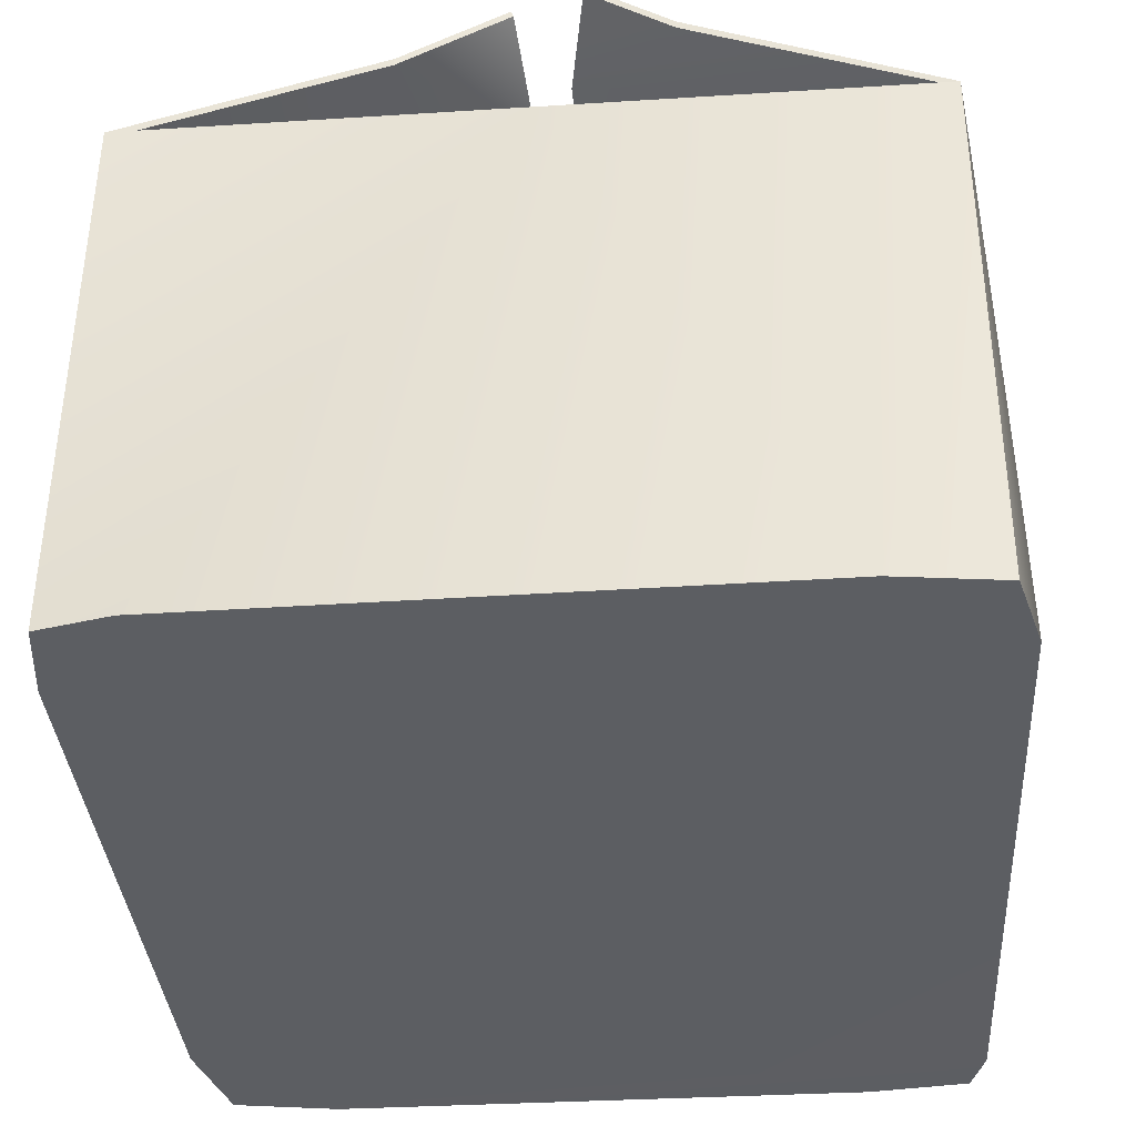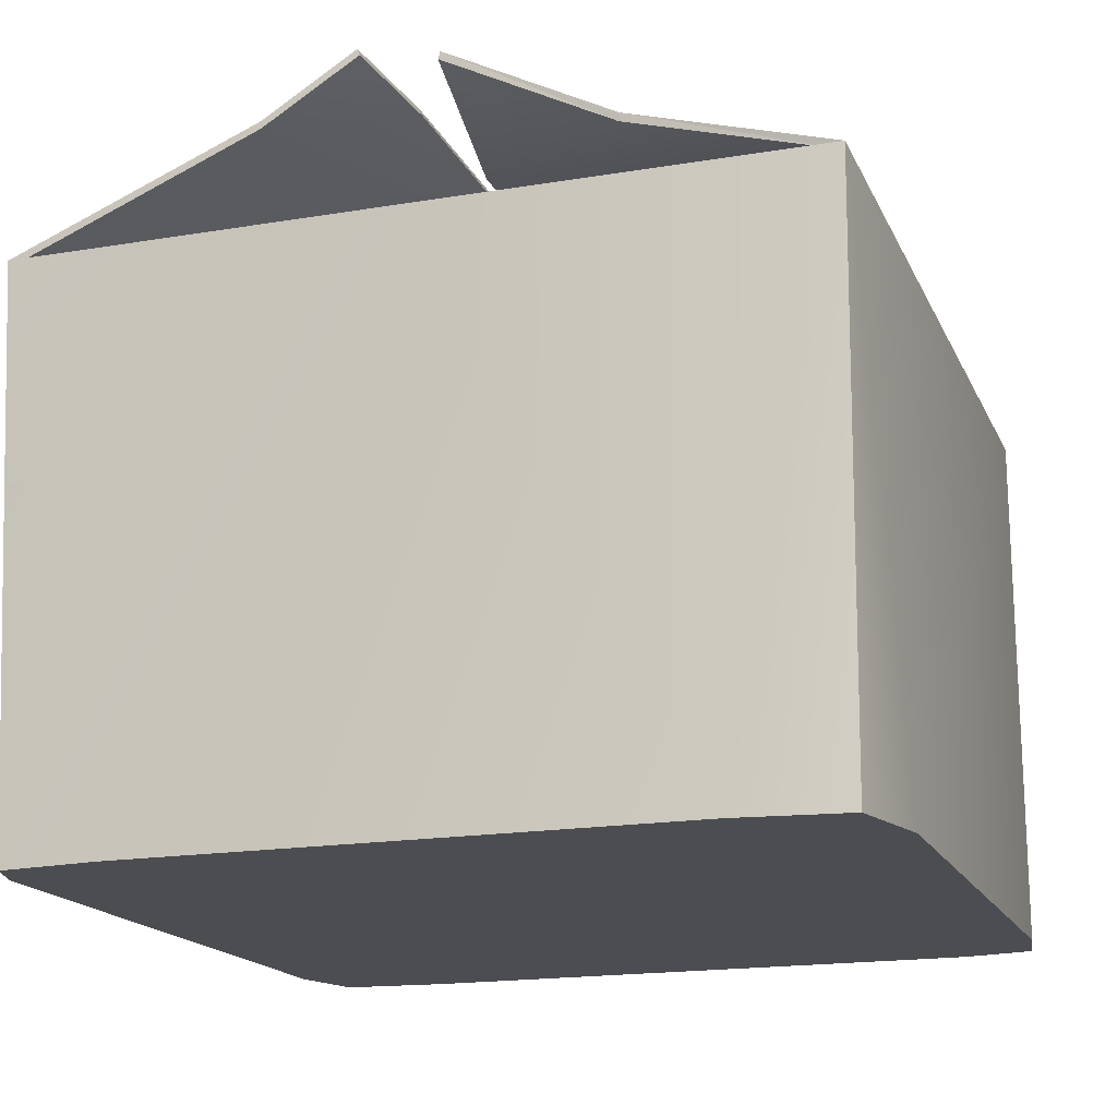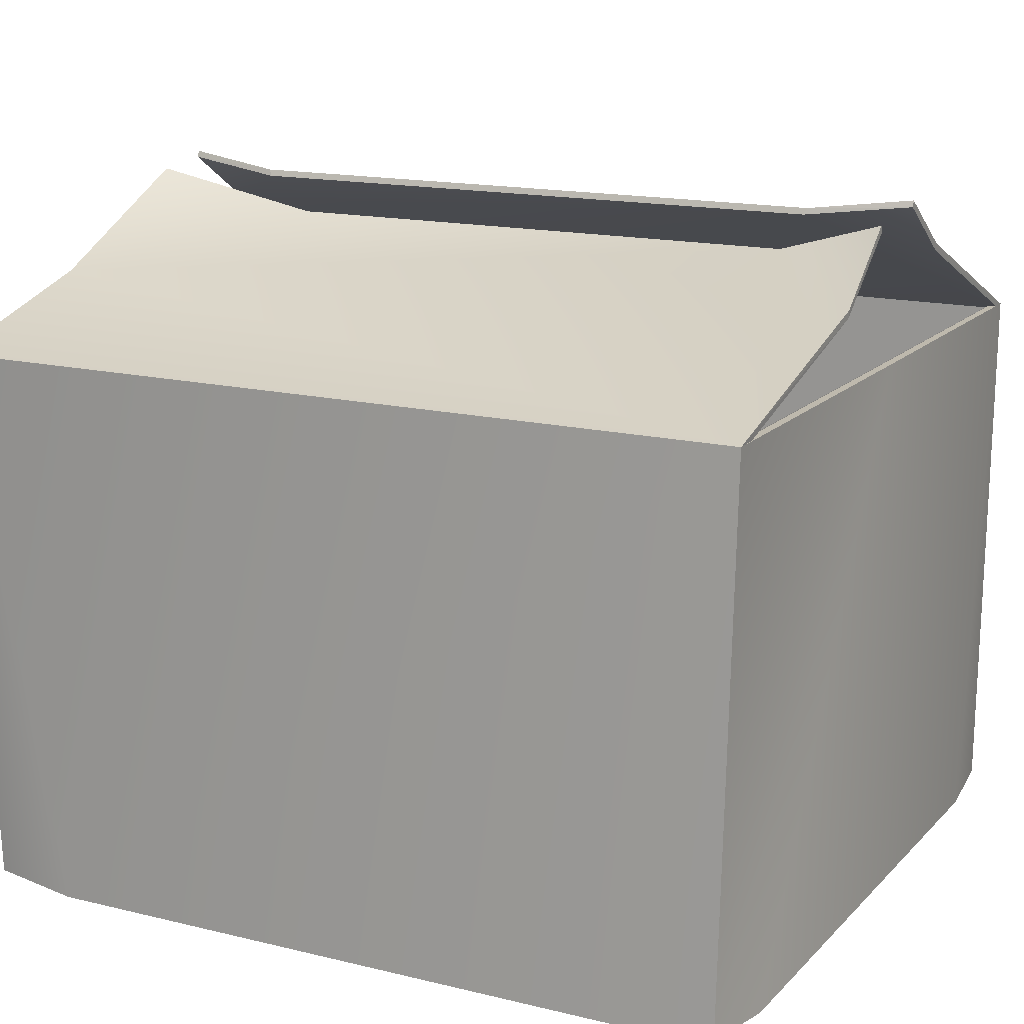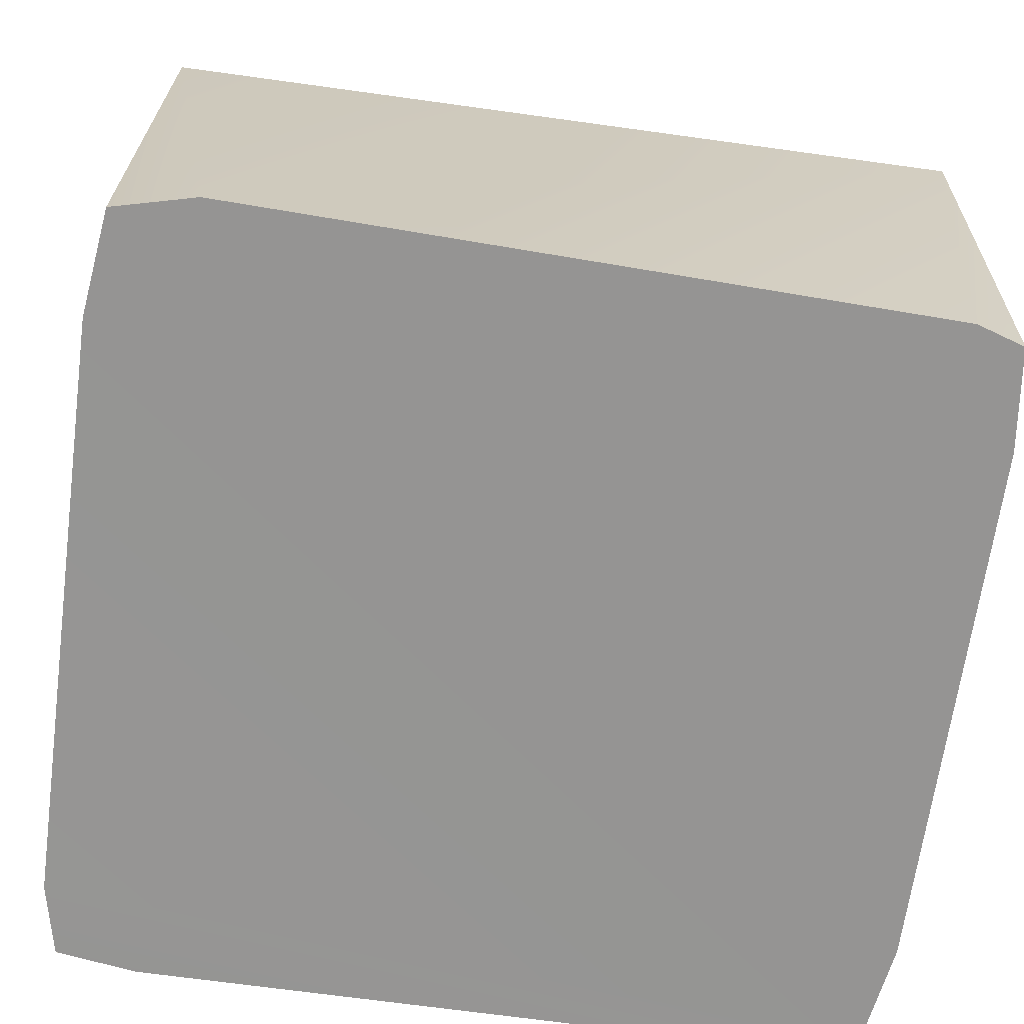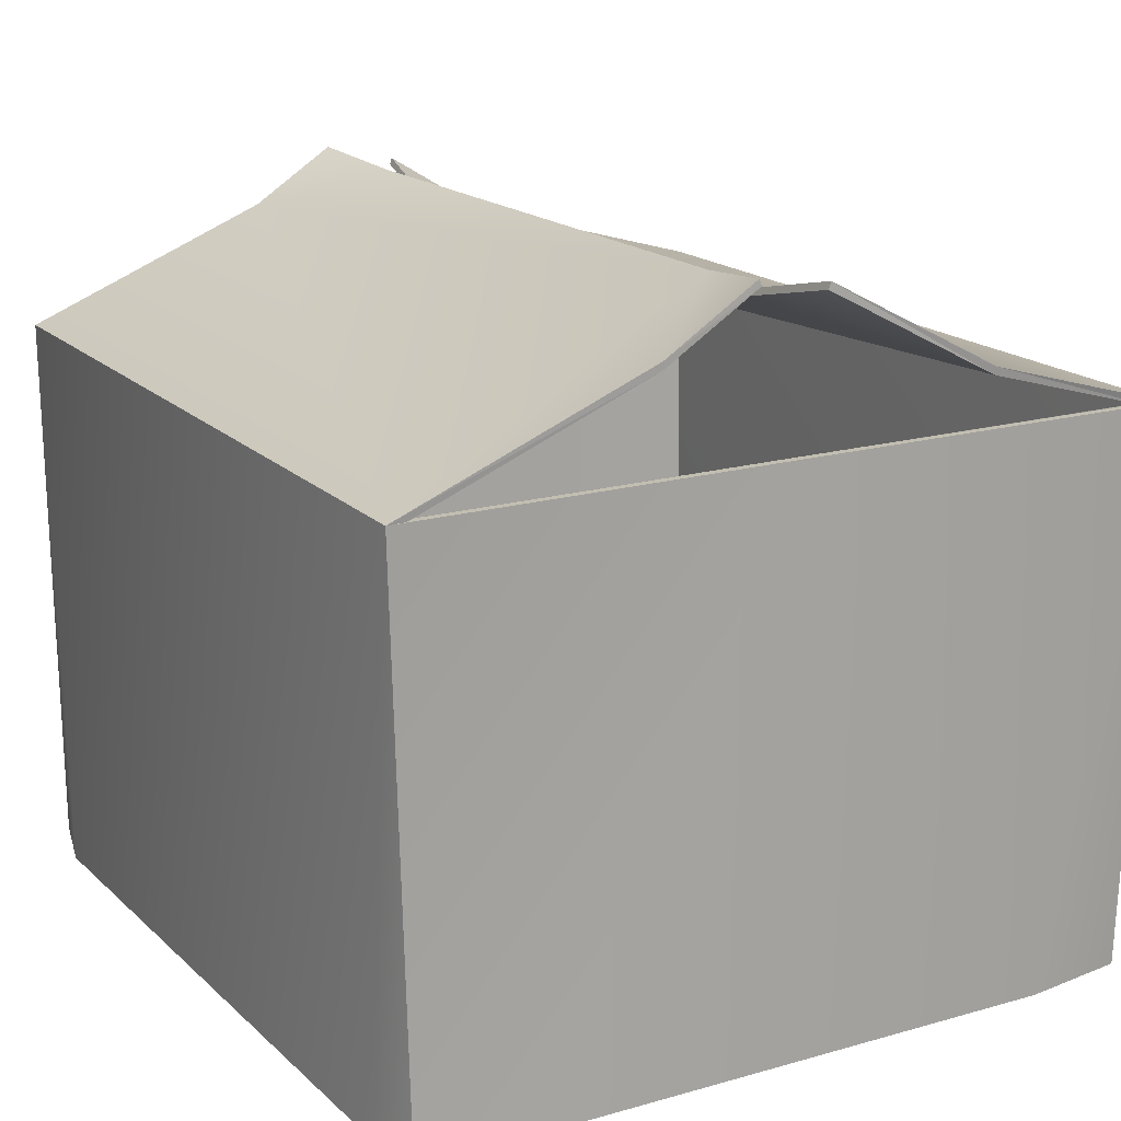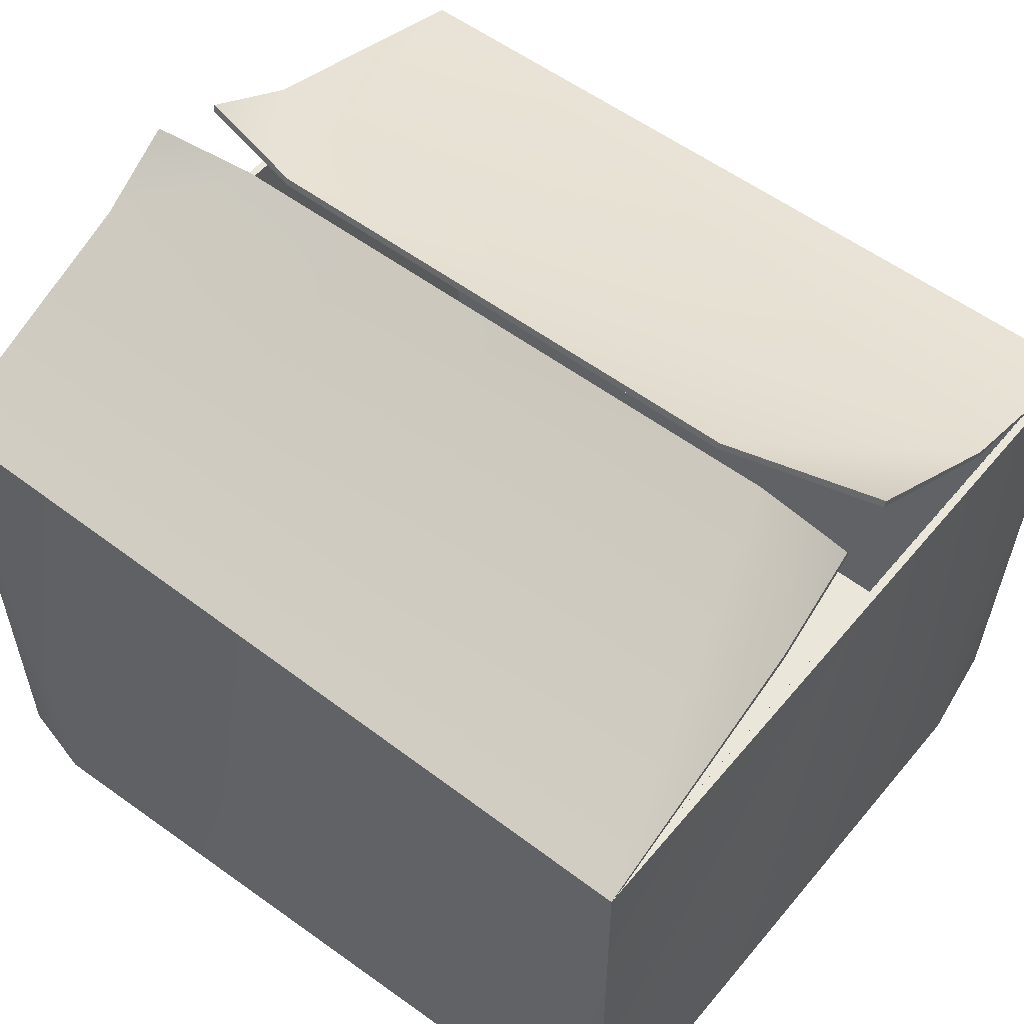
<metadata>
{"format":"obj","ext":"obj","renderer":"f3d","projection":"perspective","resolution":1024,"background":"white","views":[{"elev":-37.9,"azim":95.1,"up":"+Y"},{"elev":-16.2,"azim":-72.0,"up":"+Y"},{"elev":15.6,"azim":27.1,"up":"+Y"},{"elev":-67.7,"azim":172.1,"up":"+Y"},{"elev":17.0,"azim":-118.8,"up":"+Y"},{"elev":53.9,"azim":-141.0,"up":"+Y"}]}
</metadata>
<code>
g CardboardBox11
v 363.2 134 -28.52
v 361.3 135.3 -28.53
v 361.3 134 -28.49
v 361.5 135.6 -27.71
v 363 135.6 -27.72
v 361.5 135.6 -27.72
v 363 135.6 -27.72
v 363.2 135.7 -27.77
v 363.2 135.6 -27.76
v 363.2 135.5 -27.96
v 363.2 135.5 -27.96
v 363.2 135.3 -28.55
v 361.3 135.7 -27.76
v 361.3 135.5 -27.97
v 361.3 135.6 -27.75
v 363.2 135.6 -27.6
v 363.2 135.6 -27.61
v 363 135.5 -27.62
v 363 135.5 -27.63
v 361.7 135.5 -27.63
v 361.7 135.5 -27.62
v 361.3 135.6 -27.59
v 361.3 135.6 -27.58
v 363.2 135.3 -28.54
v 363.2 135.3 -28.55
v 363.2 135.5 -27.96
v 361.3 135.5 -27.97
v 361.3 135.3 -28.55
v 361.3 135.5 -27.97
v 361.3 135.6 -27.75
v 361.3 135.3 -26.74
v 361.3 135.3 -26.74
v 361.3 135.3 -27.65
v 361.3 135.3 -27.65
v 361.3 135.3 -28.55
v 361.3 135.3 -28.55
v 363.2 135.3 -27.66
v 363.2 135.3 -28.53
v 363.2 134 -28.52
v 363.2 134 -26.75
v 363.2 135.3 -26.76
v 363 135.6 -27.72
v 363.2 135.6 -27.76
v 363 135.6 -27.72
v 363.2 135.3 -28.55
v 363.2 135.3 -28.55
v 363.2 135.3 -27.66
v 363.2 135.3 -27.66
v 363.2 135.3 -26.74
v 363.2 135.3 -26.74
v 361.3 135.3 -26.74
v 361.3 134 -27
v 361.3 134 -26.76
v 361.3 135.3 -27.65
v 361.3 134 -28.27
v 361.3 134 -28.5
v 361.3 135.3 -28.55
v 361.3 134 -28.5
v 361.4 134 -28.54
v 361.3 134 -28.27
v 361.3 134 -27
v 361.3 134 -26.76
v 363 134 -28.59
v 363.2 134 -28.54
v 363.3 134 -28.29
v 363.2 134 -26.9
v 361.5 134 -26.7
v 363 134 -26.7
v 363.2 134 -26.73
v 363.2 135.3 -28.55
v 363.3 134 -28.29
v 363.2 134 -28.54
v 363.2 135.3 -27.66
v 363.2 134 -26.9
v 363.2 134 -26.73
v 363.2 135.3 -26.74
v 363.2 135.7 -27.77
v 363 135.6 -27.72
v 363.2 135.6 -27.76
v 363.2 135.3 -28.55
v 363.2 134 -28.54
v 363 134 -28.59
v 361.3 135.3 -28.55
v 361.4 134 -28.54
v 361.3 134 -28.5
v 361.5 135.6 -27.71
v 361.3 135.5 -27.97
v 363 135.6 -27.72
v 361.3 135.6 -27.75
v 363.2 135.3 -28.54
v 361.3 135.3 -28.54
v 363.2 135.5 -27.96
v 363.2 135.6 -27.76
v 361.3 135.7 -27.76
v 361.3 135.6 -27.75
v 361.5 135.6 -27.72
v 363.2 134 -26.73
v 363.2 135.3 -26.74
v 363 134 -26.7
v 361.5 134 -26.7
v 361.3 135.3 -26.74
v 361.3 134 -26.76
v 363.2 135.3 -26.74
v 361.3 135.4 -27.19
v 361.3 135.3 -26.74
v 363 135.5 -27.62
v 363.2 135.5 -27.35
v 363.2 135.6 -27.6
v 361.7 135.5 -27.62
v 361.3 135.6 -27.58
v 361.3 135.3 -26.74
v 363.2 135.5 -27.35
v 363.2 135.3 -26.74
v 361.7 135.5 -27.63
v 361.3 135.4 -27.19
v 361.3 135.6 -27.59
v 363 135.5 -27.63
v 363.2 135.6 -27.61
v 361.3 135.3 -28.55
v 363.2 135.5 -27.96
v 363.2 135.3 -28.55
v 361.5 135.6 -27.72
v 361.3 135.5 -27.97
v 361.3 135.7 -27.76
v 363 135.6 -27.72
v 363.2 135.7 -27.77
v 361.3 135.3 -27.65
v 361.3 134 -28.49
v 361.3 135.3 -28.53
v 361.3 134 -26.77
v 361.3 135.3 -26.76
v 361.5 135.6 -27.71
v 361.5 135.6 -27.72
v 361.3 135.6 -27.75
v 363.2 134 -28.52
v 361.3 134 -26.77
v 363.2 134 -26.75
v 361.3 134 -28.49
v 361.3 134 -26.77
v 363.2 135.3 -26.76
v 363.2 134 -26.75
v 361.3 135.3 -26.76
v 361.3 135.3 -28.53
v 363.2 134 -28.52
v 363.2 135.3 -28.53
v 361.3 135.3 -28.54
v 361.3 135.5 -27.97
v 361.3 135.3 -28.55
v 363.2 135.5 -27.35
v 363.2 135.3 -26.74
v 363.2 135.5 -27.35
v 363.2 135.5 -27.35
v 363.2 135.6 -27.61
v 363.2 135.5 -27.35
v 363.2 135.3 -26.74
v 363.2 135.5 -27.35
v 363.2 135.3 -26.74
v 363.2 135.6 -27.6
v 363.2 135.5 -27.35
v 363.2 135.6 -27.61
v 361.3 135.4 -27.19
v 361.3 135.6 -27.58
v 361.3 135.4 -27.19
v 361.3 135.4 -27.19
v 361.3 135.3 -26.74
v 361.3 135.4 -27.19
v 361.3 135.6 -27.59
v 361.3 135.4 -27.19
v 361.3 135.6 -27.58
v 361.3 135.3 -26.74
v 361.3 135.4 -27.19
v 361.3 135.3 -26.74
f 1 2 3
f 4 5 6
f 7 6 5
f 8 9 10
f 11 10 9
f 10 11 12
f 13 14 15
f 16 17 18
f 19 18 17
f 19 20 18
f 21 18 20
f 20 22 21
f 23 21 22
f 24 25 26
f 27 28 29
f 29 30 27
f 31 32 33
f 34 33 32
f 33 34 35
f 36 35 34
f 37 38 39
f 39 40 37
f 37 40 41
f 42 43 44
f 45 46 47
f 48 47 46
f 47 48 49
f 50 49 48
f 51 52 53
f 52 51 54
f 54 55 52
f 54 56 55
f 57 56 54
f 58 59 60
f 60 59 61
f 61 59 62
f 59 63 62
f 63 64 62
f 65 62 64
f 66 62 65
f 67 62 66
f 68 67 66
f 69 68 66
f 70 71 72
f 71 70 73
f 73 74 71
f 73 75 74
f 76 75 73
f 77 78 79
f 80 81 82
f 82 83 80
f 84 83 82
f 85 83 84
f 86 87 88
f 89 87 86
f 88 87 90
f 90 87 91
f 92 88 90
f 93 88 92
f 94 95 96
f 97 98 99
f 99 98 100
f 100 98 101
f 101 102 100
f 103 104 105
f 106 104 103
f 107 106 103
f 108 106 107
f 109 104 106
f 110 104 109
f 111 112 113
f 114 112 111
f 115 114 111
f 116 114 115
f 117 112 114
f 118 112 117
f 119 120 121
f 122 120 119
f 123 122 119
f 124 122 123
f 125 120 122
f 126 120 125
f 127 128 129
f 130 128 127
f 127 131 130
f 132 133 134
f 135 136 137
f 136 135 138
f 139 140 141
f 140 139 142
f 143 144 145
f 146 147 148
f 149 150 151
f 152 153 154
f 155 156 157
f 158 159 160
f 161 162 163
f 164 165 166
f 167 168 169
f 170 171 172

</code>
